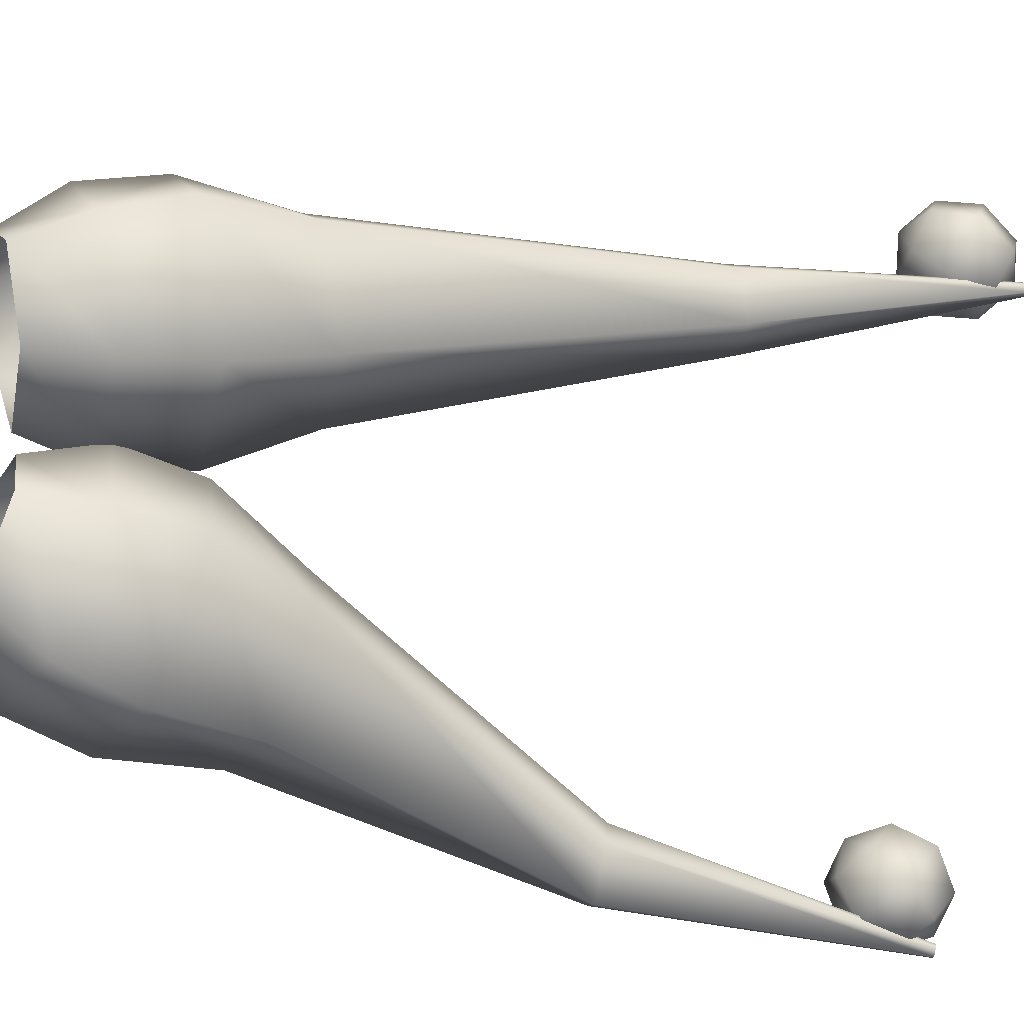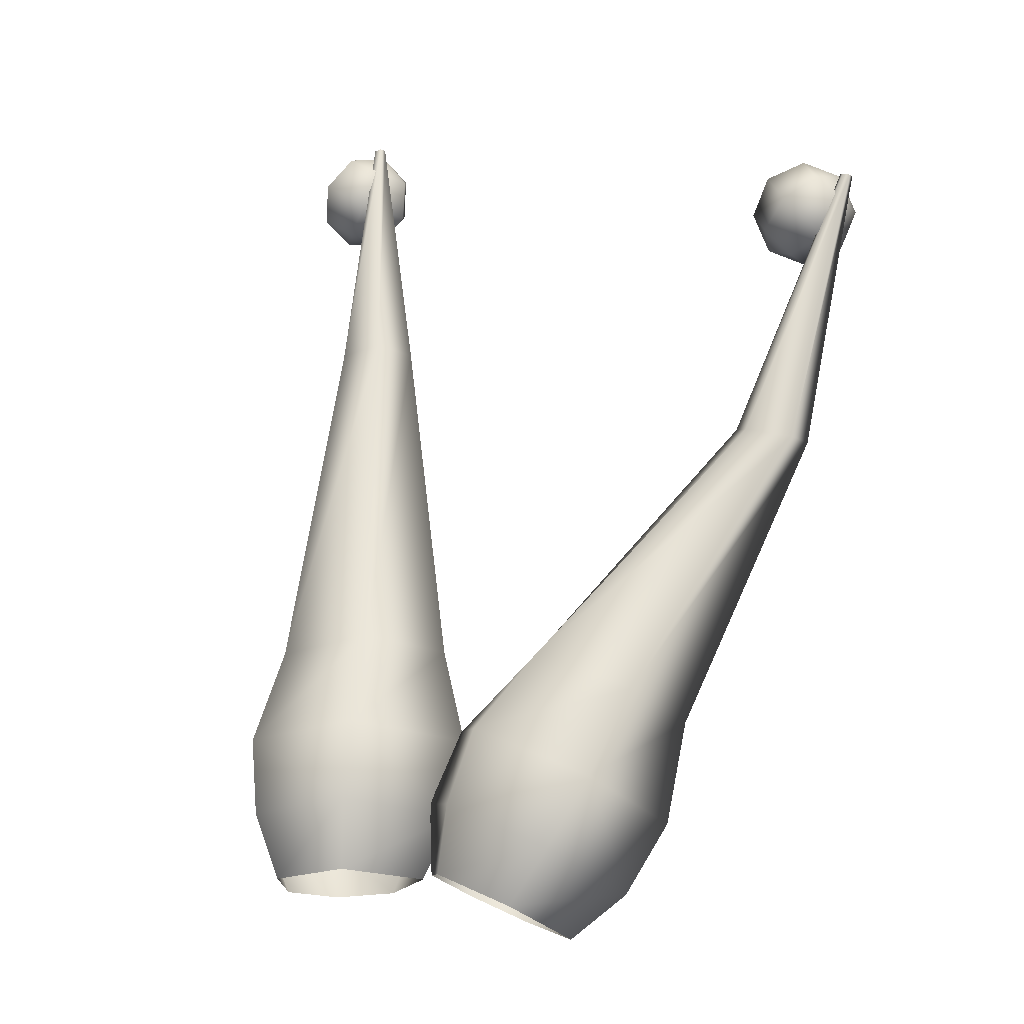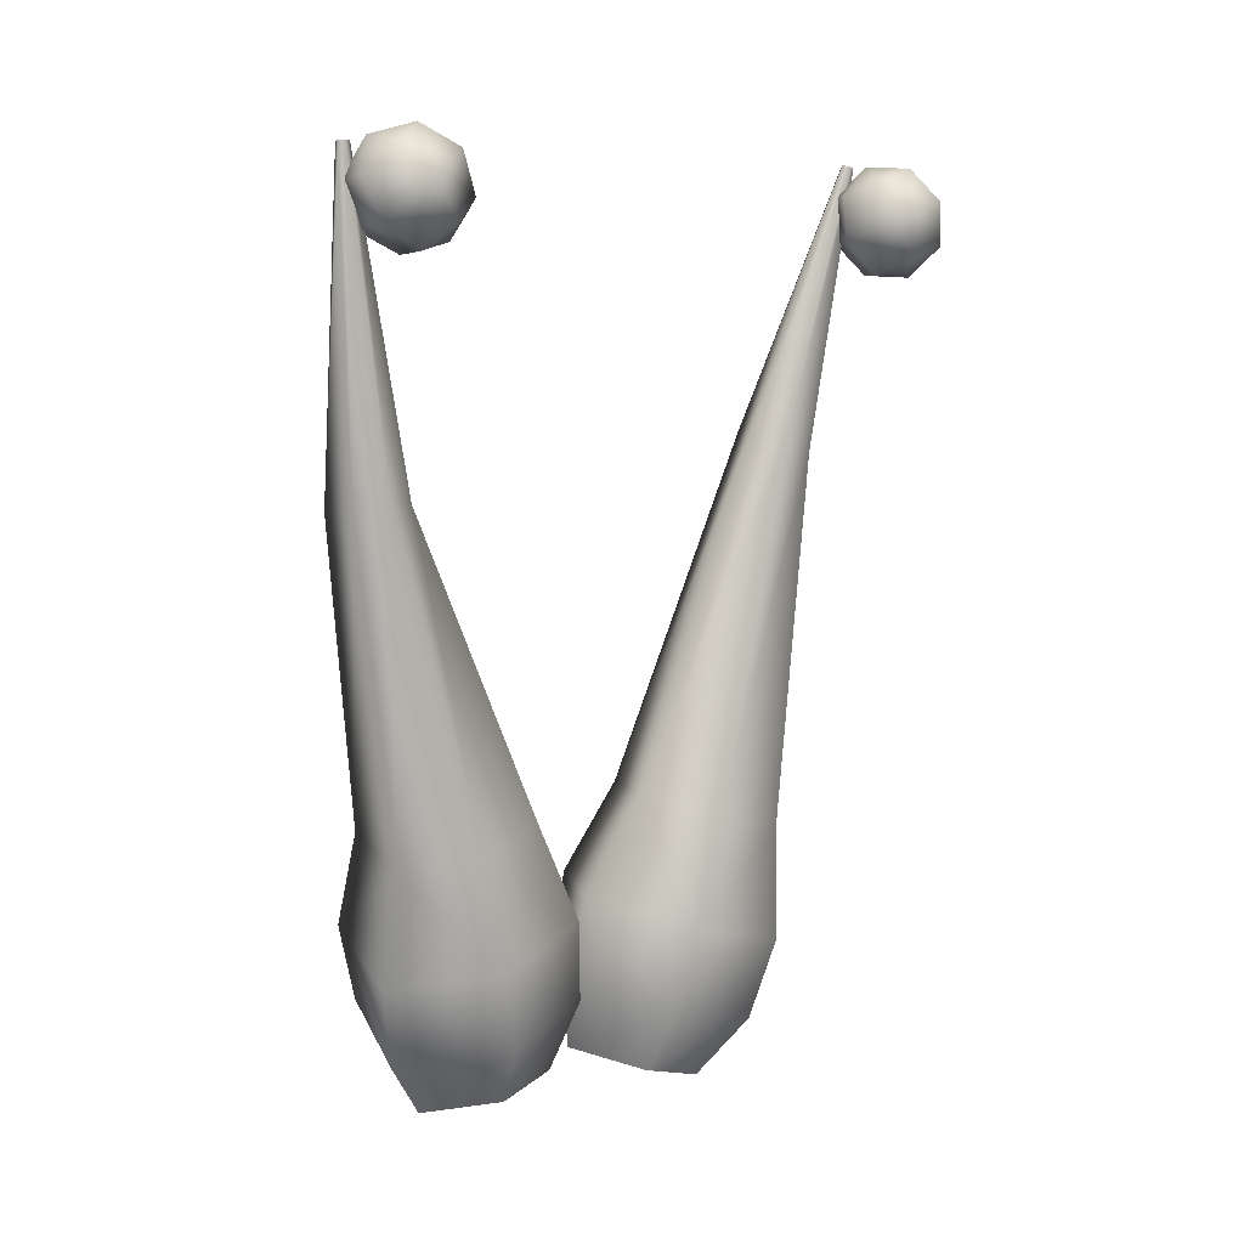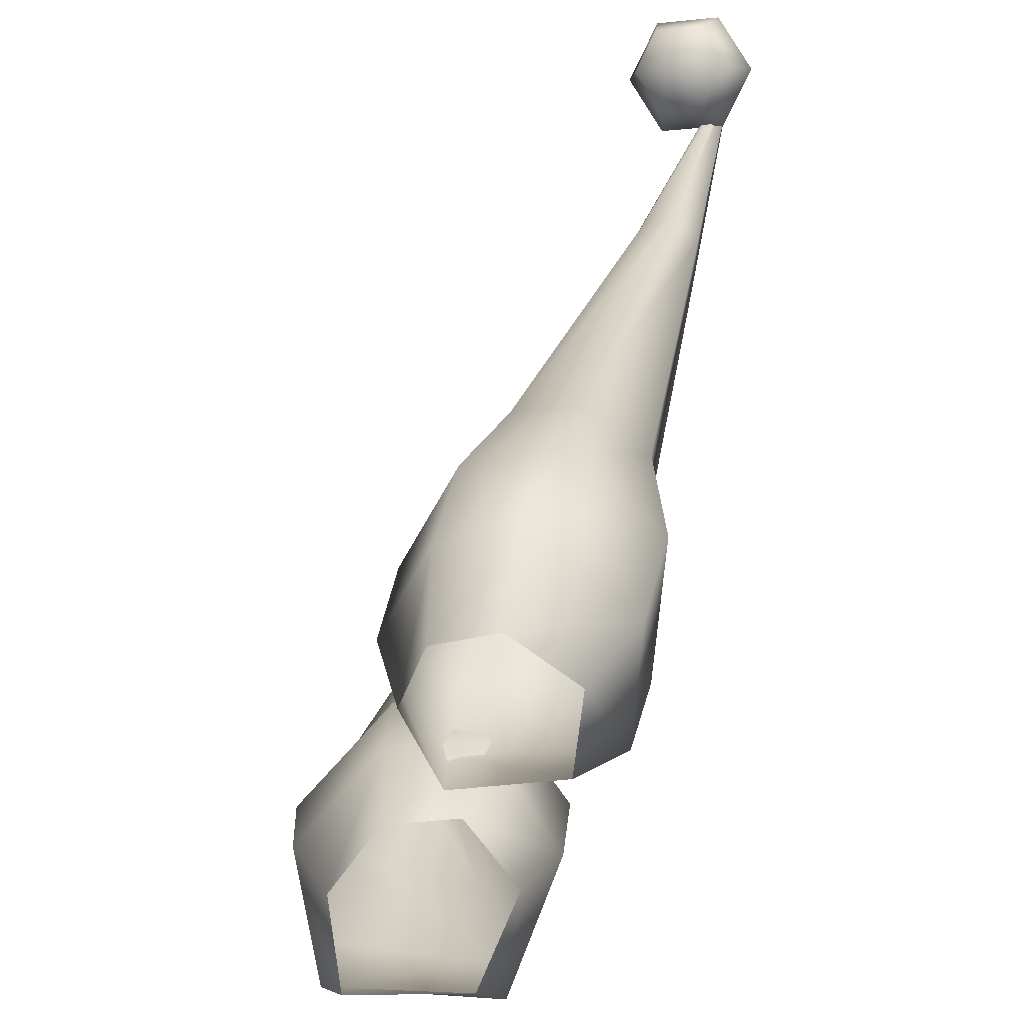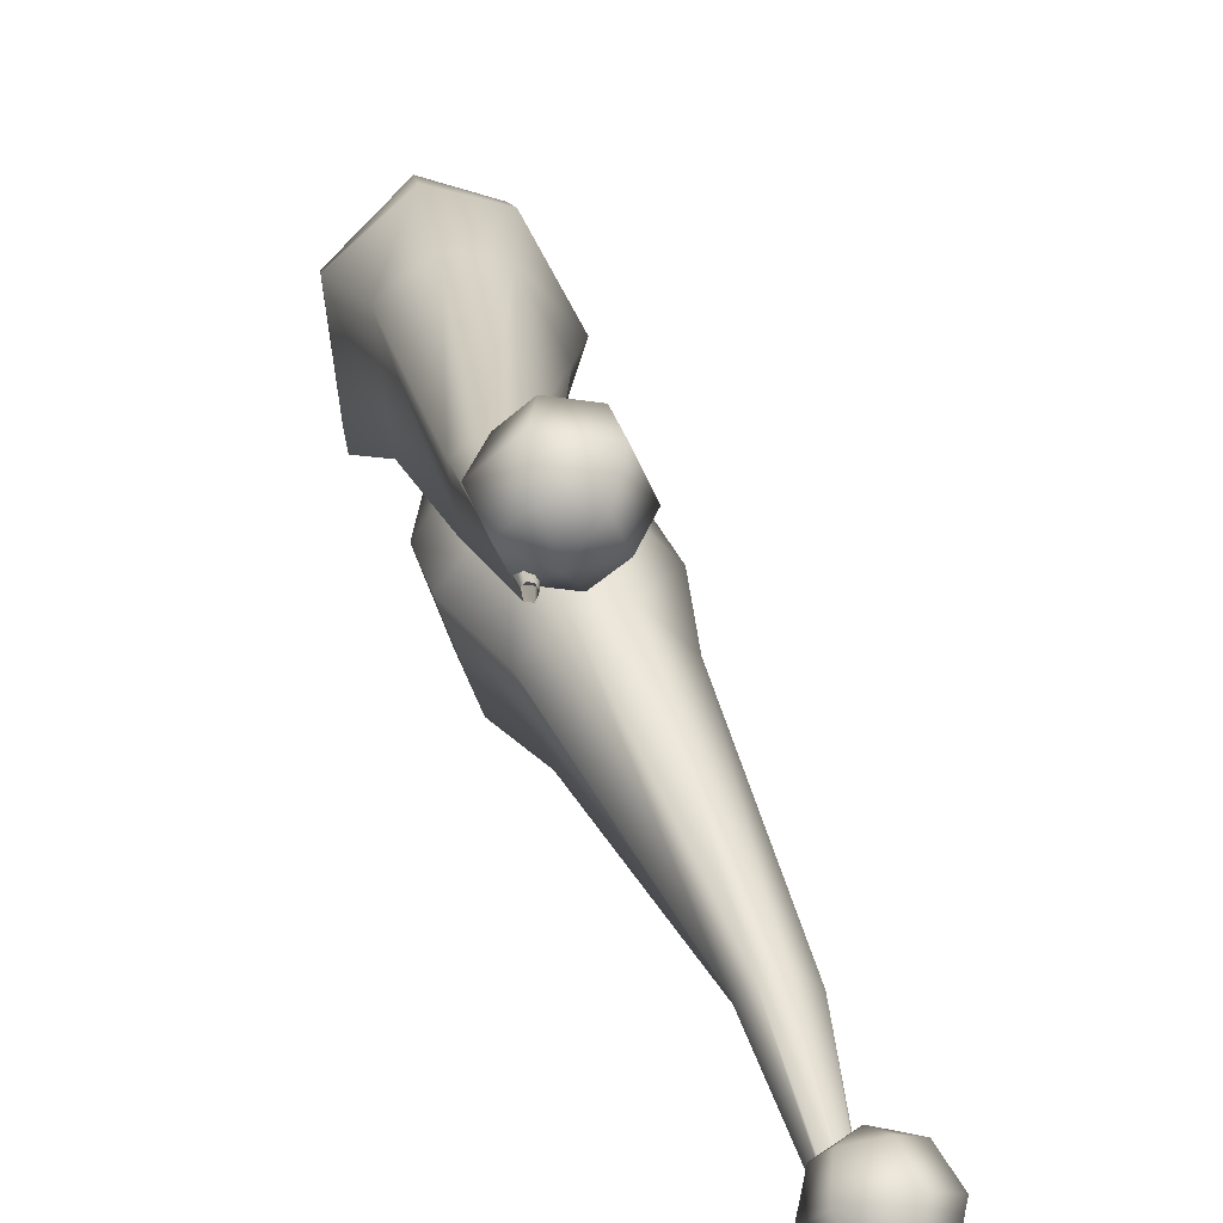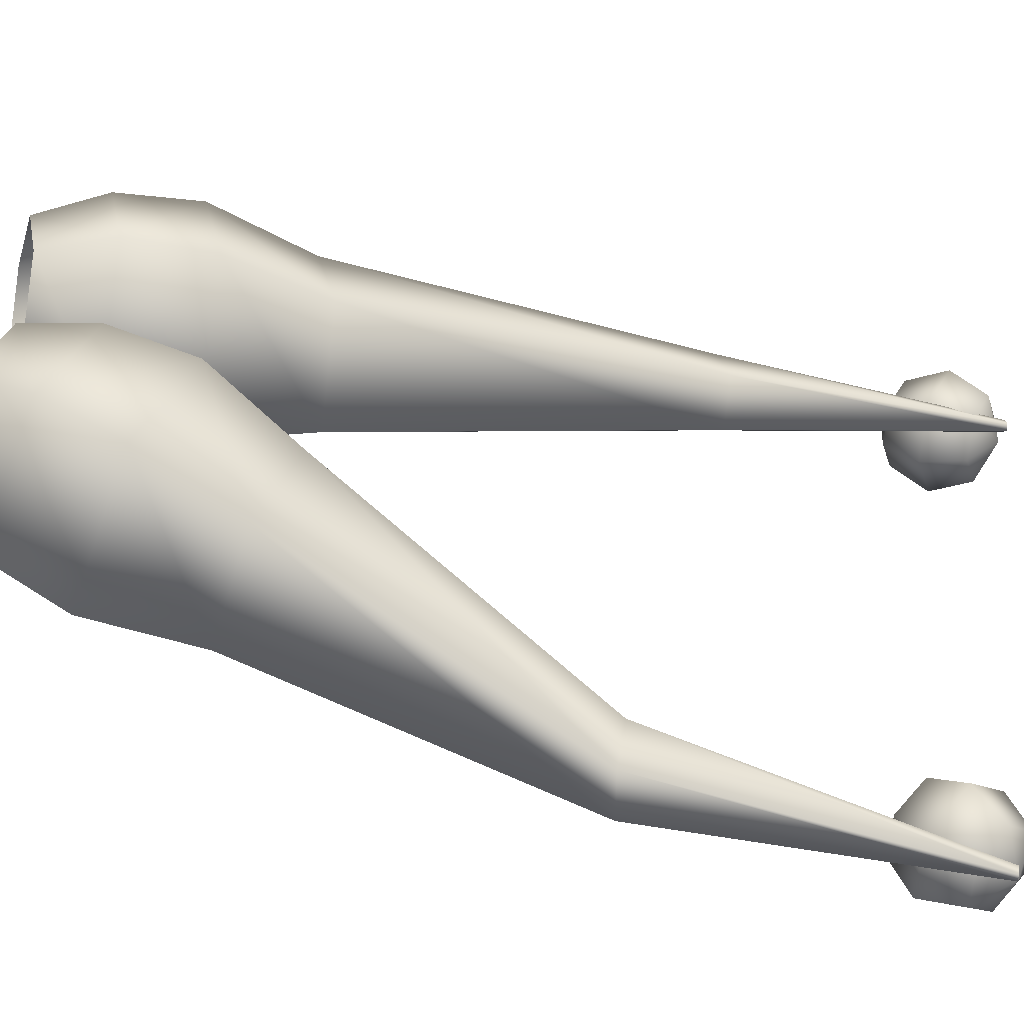
<metadata>
{"format":"obj","ext":"obj","renderer":"f3d","projection":"perspective","resolution":1024,"background":"white","views":[{"elev":-26.3,"azim":88.1,"up":"+Z"},{"elev":-3.8,"azim":134.0,"up":"+Y"},{"elev":-5.8,"azim":-107.7,"up":"+Y"},{"elev":26.6,"azim":26.5,"up":"+Z"},{"elev":25.8,"azim":-173.6,"up":"+Z"},{"elev":-74.2,"azim":92.8,"up":"+Z"}]}
</metadata>
<code>
g PalmTreeTrunk9
v 0.8553 -2.349 -0.05118
v 0.4387 -2.152 0.4626
v 0.7149 -2.48 0.3744
v 0.6723 -1.97 -0.134
v 0.7343 -2.197 1.003
v 0.8751 -2.522 0.7281
v 1.152 -2.127 1.14
v 1.196 -2.471 0.8431
v 1.567 -1.941 0.7256
v 1.492 -2.344 0.5995
v 0.4951 -1.5 -0.05073
v 0.2952 -1.692 0.5547
v 0.6189 -1.736 1.135
v 1.05 -1.661 1.259
v 1.472 -1.491 0.881
v 0.392 -0.9299 0.239
v 0.2901 -1.071 0.664
v 0.1117 1.048 1.003
v 0.1598 1.11 0.8144
v 0.2199 1.033 1.197
v 0.5418 -1.101 1.104
v 0.3603 1.059 1.23
v 0.8521 -1.044 1.175
v 0.4898 1.105 1.131
v 1.148 -0.9426 0.9545
v -0.06066 2.649 1.344
v -0.04636 2.659 1.311
v -0.000767 2.659 1.364
v -0.01932 2.65 1.383
v -0.04963 2.645 1.374
v 1.492 -2.344 0.5995
v 1.464 -1.815 0.01726
v 1.399 -2.253 0.102
v 1.567 -1.941 0.7256
v 0.6723 -1.97 -0.134
v 0.8553 -2.349 -0.05118
v 1.472 -1.491 0.881
v 1.348 -1.345 0.06959
v 0.4951 -1.5 -0.05073
v 0.392 -0.9299 0.239
v 1.042 -0.8221 0.2892
v 0.1598 1.11 0.8144
v 0.4418 1.158 0.8384
v 1.148 -0.9426 0.9545
v 0.4898 1.105 1.131
v -0.04636 2.659 1.311
v -0.01069 2.666 1.318
v -0.000767 2.659 1.364
v 0.5172 -2.666 -0.9955
v 0.09386 -2.327 -0.5684
v 0.428 -2.609 -0.541
v 0.2552 -2.402 -1.21
v 0.4182 -2.071 -0.109
v 0.6103 -2.458 -0.2305
v 0.8185 -1.879 -0.07544
v 0.919 -2.308 -0.1949
v -0.0119 -1.983 -1.317
v -0.1378 -1.907 -0.6682
v 0.2157 -1.628 -0.1779
v 0.6273 -1.435 -0.1601
v -0.2178 -1.369 -1.296
v -0.2672 -1.315 -0.8421
v -0.9503 0.432 -1.502
v -0.9676 0.4125 -1.705
v -0.7841 0.4768 -1.362
v 0.006168 -1.099 -0.473
v -0.6405 0.4945 -1.385
v 0.3007 -0.9654 -0.4773
v -1.282 2.179 -1.819
v -1.279 2.174 -1.857
v -1.23 2.189 -1.798
v -1.261 2.185 -1.795
v 0.919 -2.308 -0.1949
v 1.165 -1.838 -0.5823
v 1.169 -2.26 -0.5073
v 0.8185 -1.879 -0.07544
v 1.003 -2.068 -1.252
v 1.036 -2.423 -0.9763
v 0.6273 -1.435 -0.1601
v 0.9849 -1.389 -0.6285
v 0.7941 -1.652 -1.396
v 0.3967 -1.145 -1.388
v 0.5581 -0.9291 -0.7586
v -0.6935 0.4285 -1.789
v -0.5511 0.4827 -1.529
v 0.3007 -0.9654 -0.4773
v -0.6405 0.4945 -1.385
v -1.243 2.179 -1.864
v -1.219 2.187 -1.824
v -1.23 2.189 -1.798
v 1.036 -2.423 -0.9763
v 0.2552 -2.402 -1.21
v 0.5172 -2.666 -0.9955
v 1.003 -2.068 -1.252
v 0.7941 -1.652 -1.396
v -0.0119 -1.983 -1.317
v -0.2178 -1.369 -1.296
v 0.3967 -1.145 -1.388
v -0.9676 0.4125 -1.705
v -0.6935 0.4285 -1.789
v -1.279 2.174 -1.857
v -1.243 2.179 -1.864
v -1.055 1.974 -1.218
v -0.9182 2.014 -1.572
v -0.954 1.84 -1.387
v -1.061 2.203 -1.334
v -1.1 1.783 -1.735
v -1.082 1.677 -1.501
v -1.072 2.163 -1.714
v -1.174 2.297 -1.546
v -1.201 2 -1.829
v -1.082 1.677 -1.501
v -1.424 1.741 -1.659
v -1.312 1.647 -1.448
v -1.1 1.783 -1.735
v -1.43 1.97 -1.776
v -1.201 2 -1.829
v -1.159 1.744 -1.265
v -1.159 1.744 -1.265
v -0.954 1.84 -1.387
v -1.159 1.744 -1.265
v -1.055 1.974 -1.218
v -1.413 1.781 -1.28
v -1.159 1.744 -1.265
v -1.285 1.944 -1.165
v -1.159 1.744 -1.265
v -1.055 1.974 -1.218
v -1.159 1.744 -1.265
v -1.312 1.647 -1.448
v -1.567 1.93 -1.421
v -1.413 1.781 -1.28
v -1.424 1.741 -1.659
v -1.386 2.161 -1.259
v -1.285 1.944 -1.165
v -1.532 2.104 -1.607
v -1.43 1.97 -1.776
v -1.403 2.267 -1.492
v -1.285 1.944 -1.165
v -1.061 2.203 -1.334
v -1.055 1.974 -1.218
v -1.386 2.161 -1.259
v -1.174 2.297 -1.546
v -1.403 2.267 -1.492
v -1.327 2.2 -1.729
v -1.532 2.104 -1.607
v -1.327 2.2 -1.729
v -1.43 1.97 -1.776
v -1.327 2.2 -1.729
v -1.201 2 -1.829
v -1.327 2.2 -1.729
v -1.072 2.163 -1.714
v -1.327 2.2 -1.729
v -1.174 2.297 -1.546
v -1.327 2.2 -1.729
v -0.003052 2.223 1.864
v 0.2288 2.4 1.617
v 0.1612 2.167 1.701
v -0.003445 2.48 1.846
v 0.1373 2.252 1.33
v 0.09648 2.062 1.498
v 0.1068 2.593 1.499
v -0.05742 2.649 1.661
v 0.0421 2.488 1.296
v 0.09648 2.062 1.498
v -0.1864 2.183 1.272
v -0.1324 2.013 1.457
v 0.1373 2.252 1.33
v -0.1868 2.44 1.255
v 0.0421 2.488 1.296
v -0.05648 2.03 1.703
v -0.05648 2.03 1.703
v 0.1612 2.167 1.701
v -0.05648 2.03 1.703
v -0.003052 2.223 1.864
v -0.2966 2.07 1.62
v -0.05648 2.03 1.703
v -0.232 2.175 1.823
v -0.05648 2.03 1.703
v -0.003052 2.223 1.864
v -0.05648 2.03 1.703
v -0.1324 2.013 1.457
v -0.4186 2.263 1.501
v -0.2966 2.07 1.62
v -0.1864 2.183 1.272
v -0.3272 2.411 1.789
v -0.232 2.175 1.823
v -0.351 2.496 1.417
v -0.1868 2.44 1.255
v -0.2863 2.601 1.62
v -0.232 2.175 1.823
v -0.003445 2.48 1.846
v -0.003052 2.223 1.864
v -0.3272 2.411 1.789
v -0.05742 2.649 1.661
v -0.2863 2.601 1.62
v -0.1334 2.633 1.416
v -0.351 2.496 1.417
v -0.1334 2.633 1.416
v -0.1868 2.44 1.255
v -0.1334 2.633 1.416
v 0.0421 2.488 1.296
v -0.1334 2.633 1.416
v 0.1068 2.593 1.499
v -0.1334 2.633 1.416
v -0.05742 2.649 1.661
v -0.1334 2.633 1.416
g PalmTreeTrunk9_0
f -204 -205 -206
f -205 -203 -206
f -202 -205 -204
f -201 -202 -204
f -200 -202 -201
f -199 -200 -201
f -198 -200 -199
f -197 -198 -199
f -196 -203 -205
f -195 -196 -205
f -195 -205 -202
f -194 -195 -202
f -194 -202 -200
f -193 -194 -200
f -193 -200 -198
f -192 -193 -198
f -191 -196 -195
f -190 -191 -195
f -190 -189 -191
f -189 -188 -191
f -187 -189 -190
f -186 -187 -190
f -194 -186 -195
f -186 -190 -195
f -185 -187 -186
f -184 -185 -186
f -193 -184 -194
f -184 -186 -194
f -183 -185 -184
f -182 -183 -184
f -192 -182 -193
f -182 -184 -193
f -189 -181 -188
f -181 -180 -188
f -183 -179 -185
f -179 -178 -185
f -185 -178 -187
f -178 -177 -187
f -187 -177 -189
f -177 -181 -189
f -174 -175 -176
f -175 -173 -176
f -172 -175 -174
f -171 -172 -174
f -170 -173 -175
f -169 -170 -175
f -169 -175 -172
f -168 -169 -172
f -168 -167 -169
f -167 -166 -169
f -169 -166 -170
f -167 -165 -166
f -165 -164 -166
f -166 -164 -163
f -166 -163 -170
f -164 -162 -163
f -165 -161 -164
f -161 -160 -164
f -164 -160 -162
f -160 -159 -162
f -156 -157 -158
f -157 -155 -158
f -154 -157 -156
f -153 -154 -156
f -152 -154 -153
f -151 -152 -153
f -150 -155 -157
f -149 -150 -157
f -149 -157 -154
f -148 -149 -154
f -148 -154 -152
f -147 -148 -152
f -146 -150 -149
f -145 -146 -149
f -145 -144 -146
f -144 -143 -146
f -142 -144 -145
f -141 -142 -145
f -148 -141 -149
f -141 -145 -149
f -140 -142 -141
f -139 -140 -141
f -147 -139 -148
f -139 -141 -148
f -144 -138 -143
f -138 -137 -143
f -140 -136 -142
f -136 -135 -142
f -142 -135 -144
f -135 -138 -144
f -132 -133 -134
f -133 -131 -134
f -130 -133 -132
f -129 -130 -132
f -128 -131 -133
f -127 -128 -133
f -127 -133 -130
f -126 -127 -130
f -126 -125 -127
f -125 -124 -127
f -127 -124 -128
f -125 -123 -124
f -123 -122 -124
f -124 -122 -121
f -124 -121 -128
f -122 -120 -121
f -123 -119 -122
f -119 -118 -122
f -122 -118 -120
f -118 -117 -120
f -114 -115 -116
f -115 -113 -116
f -112 -113 -115
f -111 -112 -115
f -111 -110 -112
f -110 -109 -112
f -110 -108 -109
f -108 -107 -109
f -108 -106 -107
f -106 -105 -107
f -102 -103 -104
f -103 -101 -104
f -100 -103 -102
f -99 -100 -102
f -103 -98 -101
f -98 -97 -101
f -100 -96 -103
f -96 -98 -103
f -93 -94 -95
f -94 -92 -95
f -94 -91 -92
f -91 -90 -92
f -95 -89 -93
f -87 -88 -95
f -85 -86 -87
f -93 -83 -84
f -84 -81 -82
f -82 -79 -80
f -76 -77 -78
f -77 -75 -78
f -74 -77 -76
f -73 -74 -76
f -77 -72 -75
f -72 -71 -75
f -74 -70 -77
f -70 -72 -77
f -67 -68 -69
f -68 -66 -69
f -68 -65 -66
f -65 -64 -66
f -65 -63 -64
f -64 -61 -62
f -62 -59 -60
f -60 -57 -58
f -58 -55 -56
f -56 -53 -54
f -50 -51 -52
f -51 -49 -52
f -48 -51 -50
f -47 -48 -50
f -51 -46 -49
f -46 -45 -49
f -48 -44 -51
f -44 -46 -51
f -41 -42 -43
f -42 -40 -43
f -42 -39 -40
f -39 -38 -40
f -43 -37 -41
f -35 -36 -43
f -33 -34 -35
f -41 -31 -32
f -32 -29 -30
f -30 -27 -28
f -24 -25 -26
f -25 -23 -26
f -22 -25 -24
f -21 -22 -24
f -25 -20 -23
f -20 -19 -23
f -22 -18 -25
f -18 -20 -25
f -15 -16 -17
f -16 -14 -17
f -16 -13 -14
f -13 -12 -14
f -13 -11 -12
f -12 -9 -10
f -10 -7 -8
f -8 -5 -6
f -6 -3 -4
f -4 -1 -2

</code>
